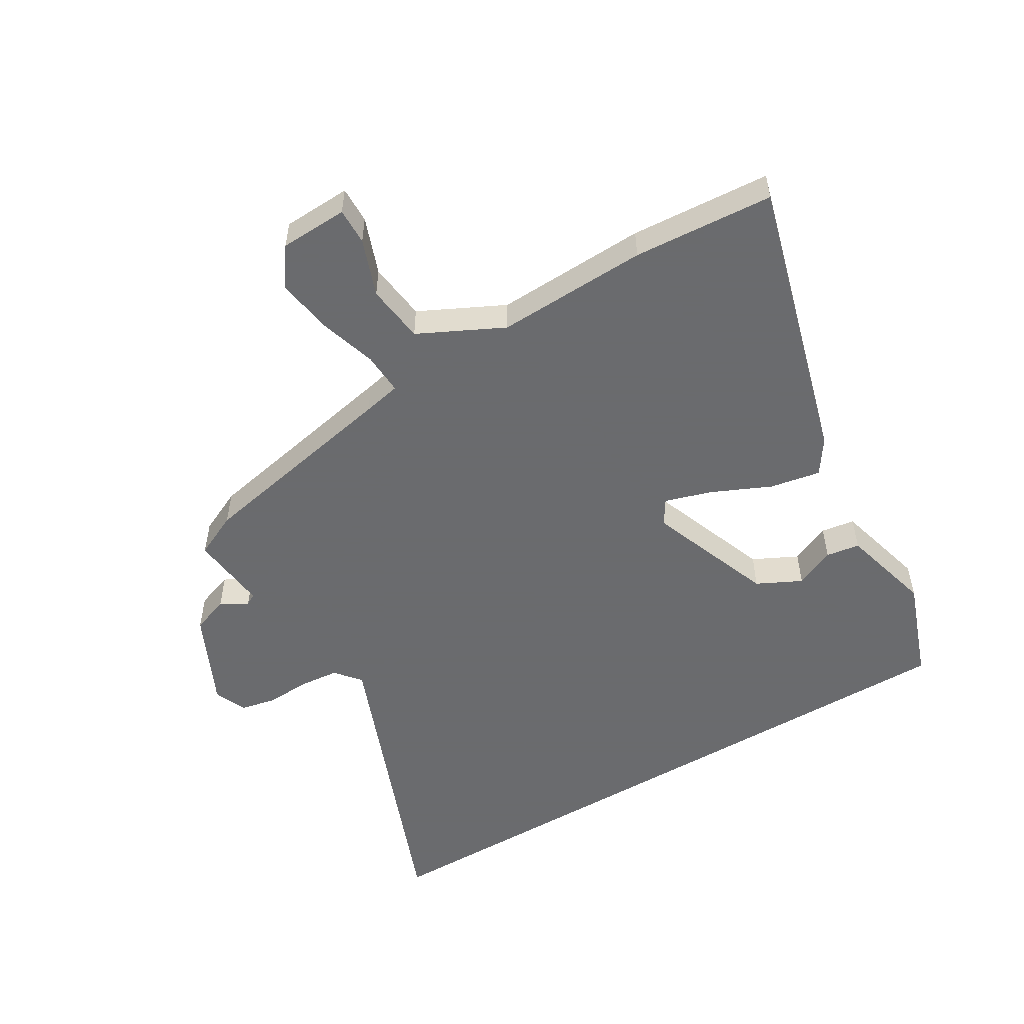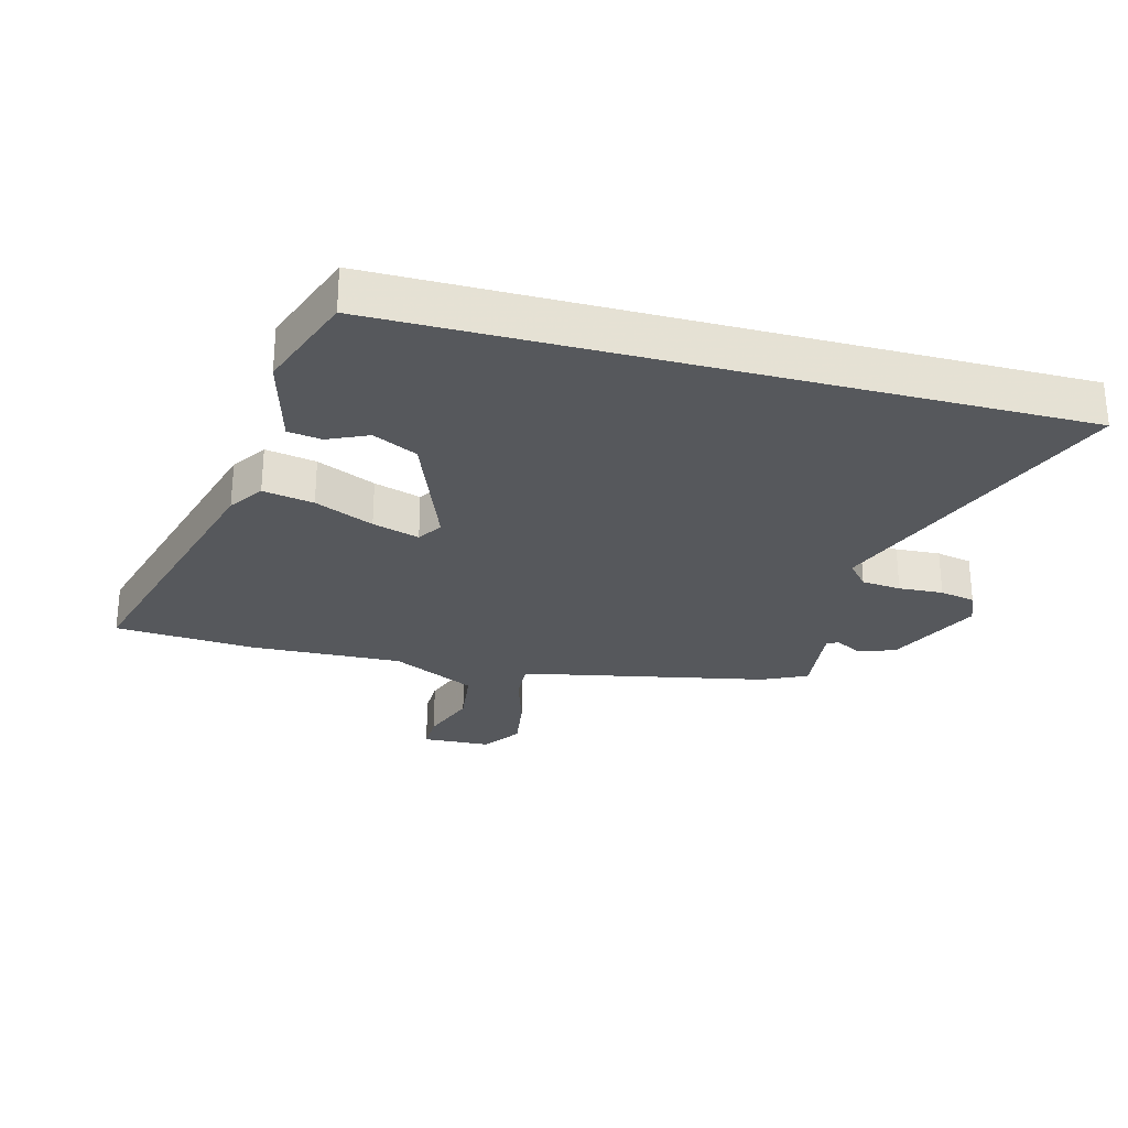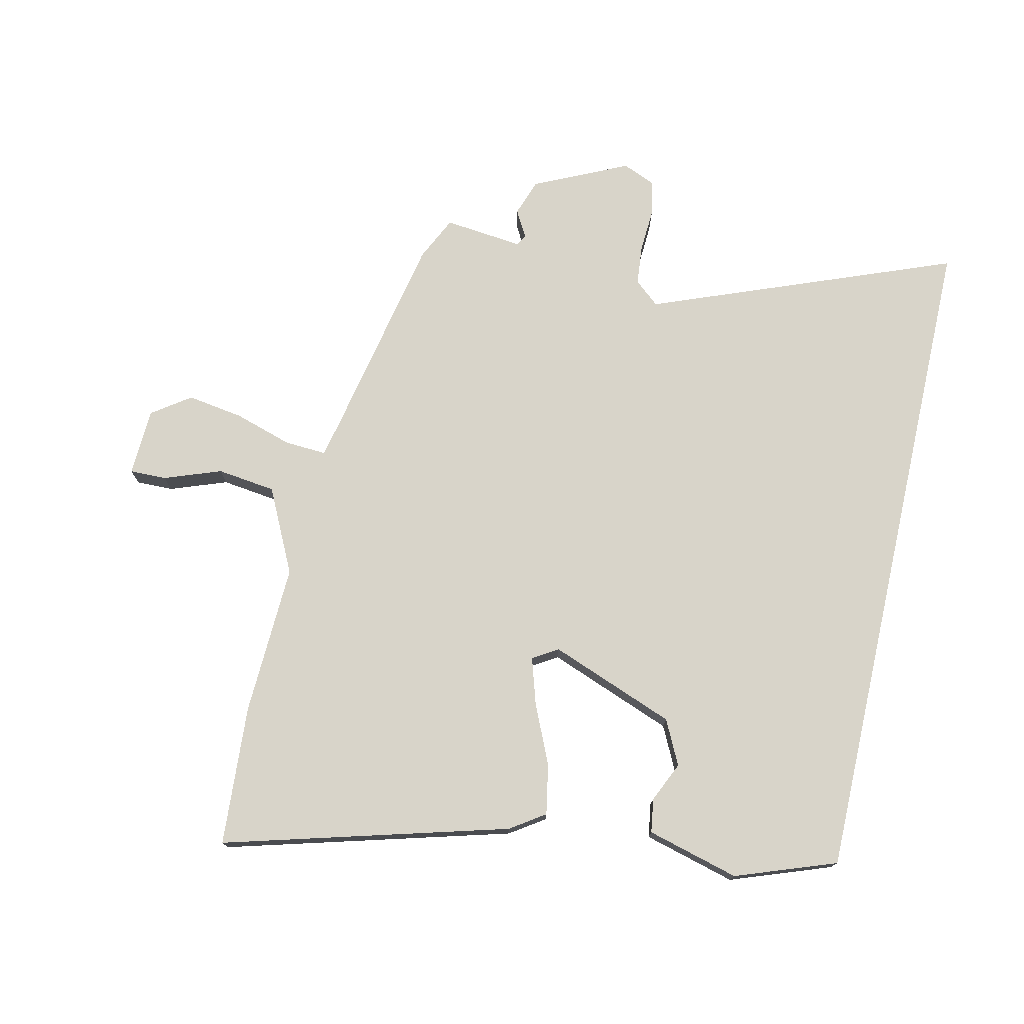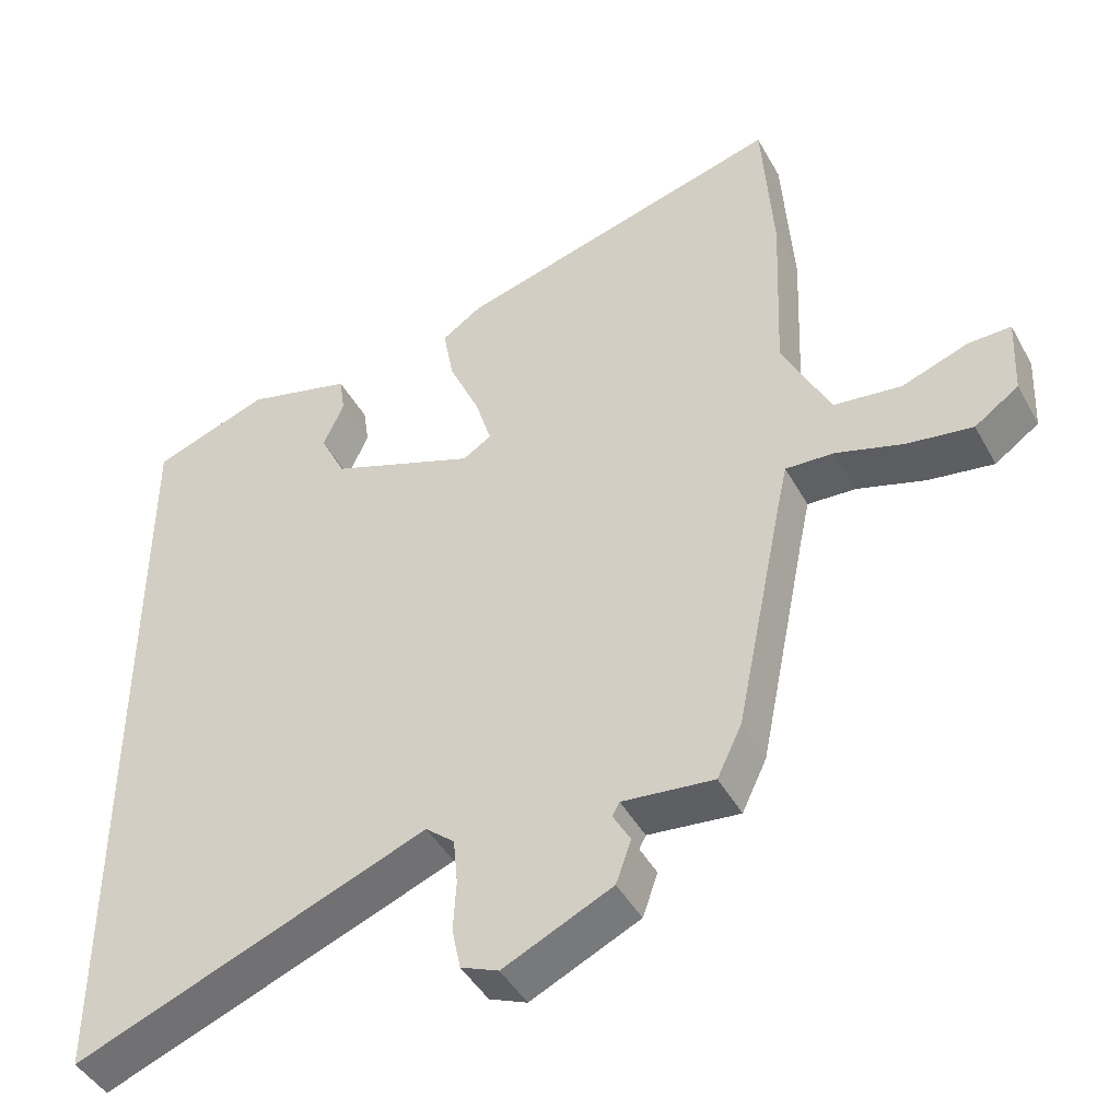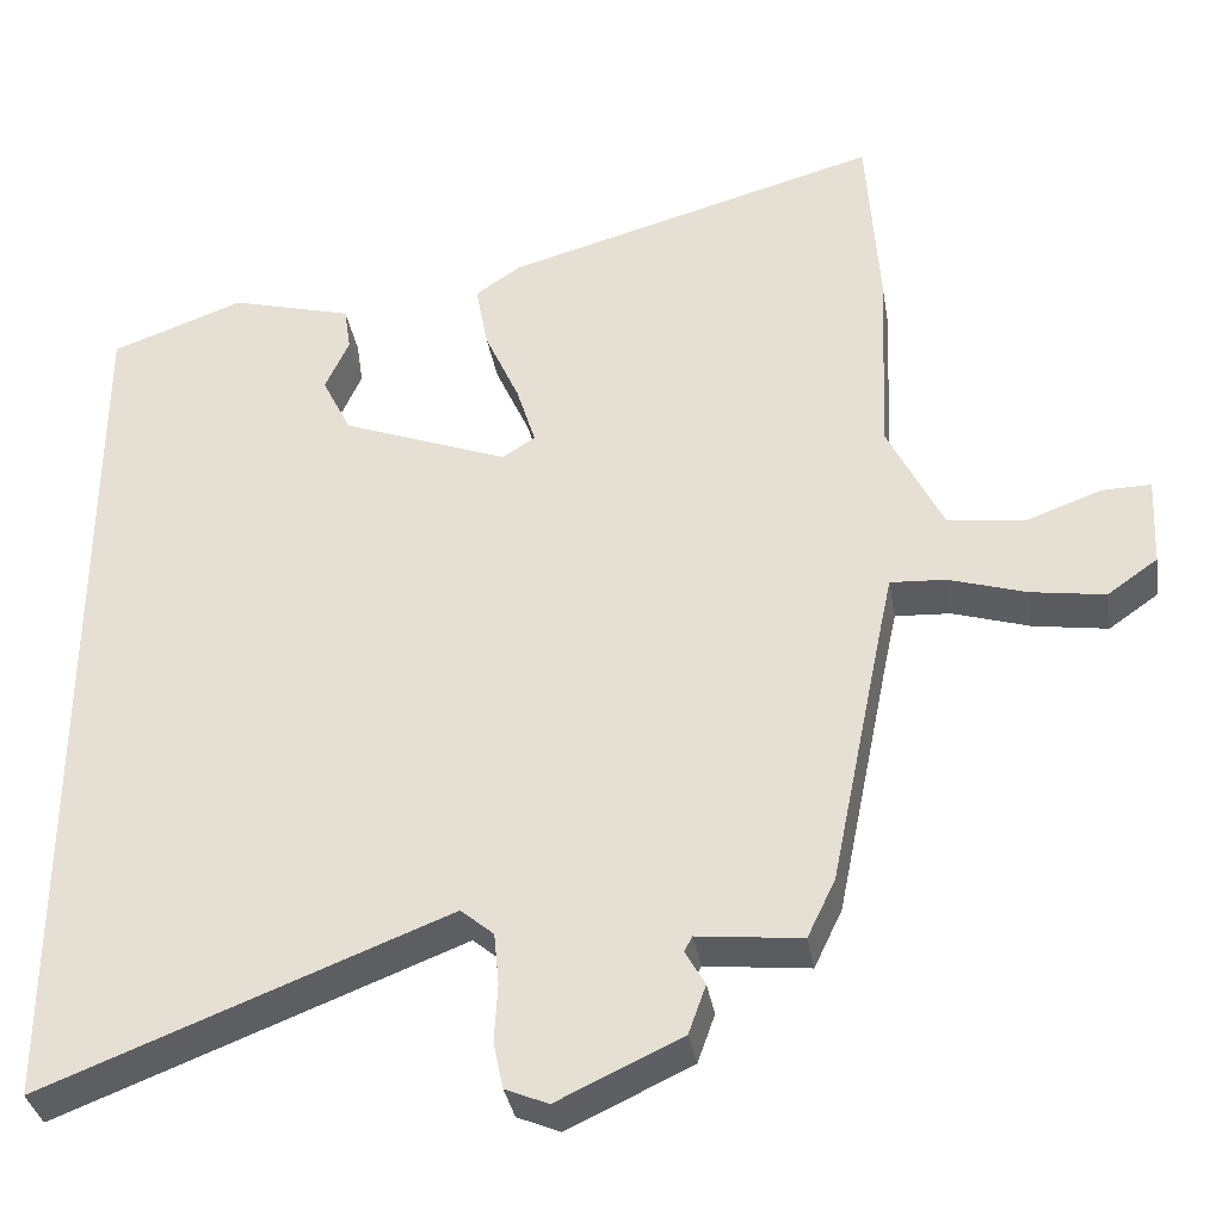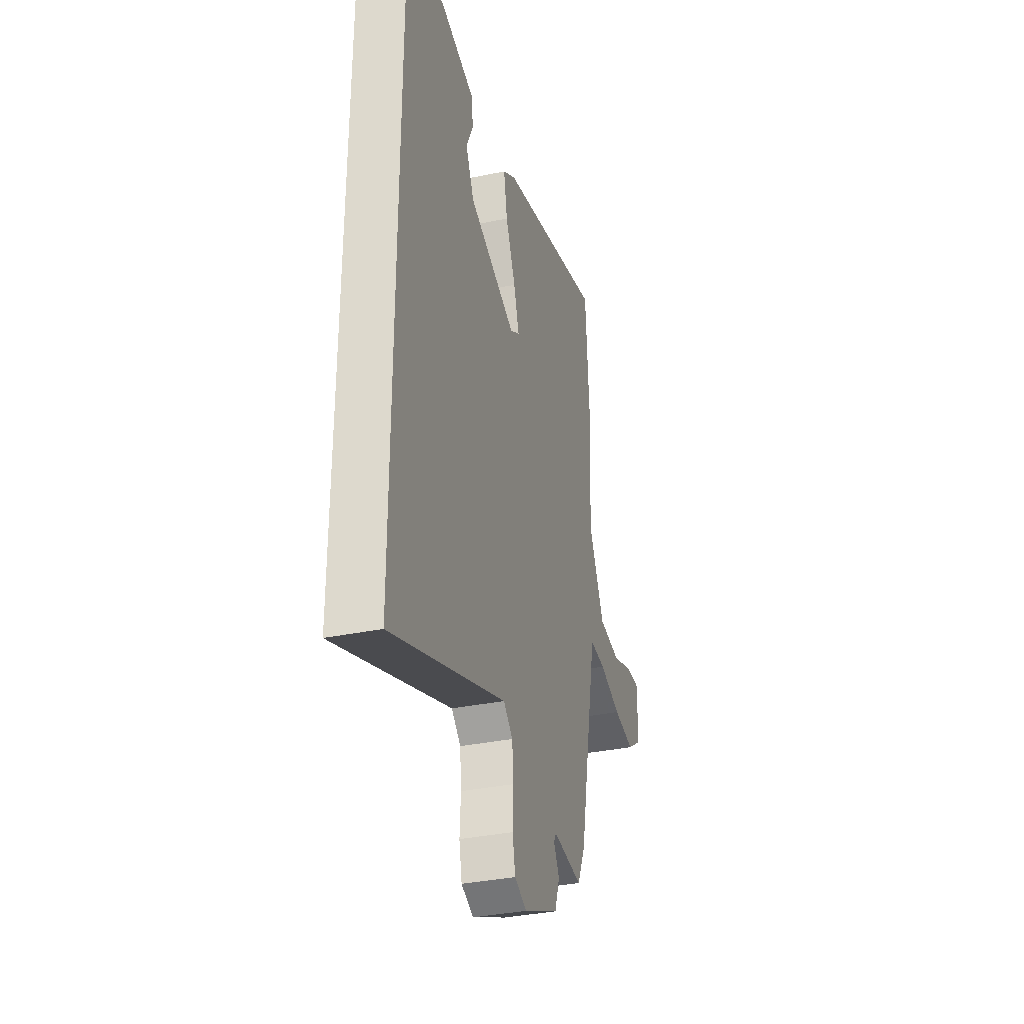
<metadata>
{"format":"obj","ext":"obj","renderer":"f3d","projection":"perspective","resolution":1024,"background":"white","views":[{"elev":-53.3,"azim":-59.3,"up":"+Y"},{"elev":-27.8,"azim":75.1,"up":"+Y"},{"elev":75.0,"azim":12.7,"up":"+Y"},{"elev":-44.6,"azim":-152.6,"up":"+Z"},{"elev":-35.2,"azim":-170.5,"up":"+Z"},{"elev":-35.1,"azim":105.4,"up":"+Z"}]}
</metadata>
<code>
v -0.508 0.07 0.383
v -0.493 0.07 0.608
v -0.038 0.07 0.482
v 0.017 0.07 0.445
v 0.002 0.07 0.364
v -0.04 0.07 0.27
v -0.063 0.07 0.195
v -0.023 0.07 0.17
v 0.178 0.07 0.247
v 0.213 0.07 0.318
v 0.184 0.07 0.382
v 0.192 0.07 0.436
v 0.339 0.07 0.476
v 0.5 0.07 0.418
v 0.5 0.07 -0.661
v 0.012 0.07 -0.472
v -0.028 0.07 -0.506
v -0.034 0.07 -0.569
v -0.03 0.07 -0.64
v -0.042 0.07 -0.697
v -0.094 0.07 -0.719
v -0.244 0.07 -0.649
v -0.265 0.07 -0.59
v -0.241 0.07 -0.547
v -0.251 0.07 -0.529
v -0.377 0.07 -0.543
v -0.411 0.07 -0.472
v -0.479 0.07 -0.138
v -0.492 0.07 -0.078
v -0.559 0.07 -0.082
v -0.652 0.07 -0.111
v -0.742 0.07 -0.125
v -0.803 0.07 -0.082
v -0.808 0.07 0.027
v -0.749 0.07 0.026
v -0.658 0.07 -0.007
v -0.564 0.07 0.005
v -0.498 0.07 0.14
v -0.508 0 0.383
v -0.493 0 0.608
v -0.038 0 0.482
v 0.017 0 0.445
v 0.002 0 0.364
v -0.04 0 0.27
v -0.063 0 0.195
v -0.023 0 0.17
v 0.178 0 0.247
v 0.213 0 0.318
v 0.184 0 0.382
v 0.192 0 0.436
v 0.339 0 0.476
v 0.5 0 0.418
v 0.5 0 -0.661
v 0.012 0 -0.472
v -0.028 0 -0.506
v -0.034 0 -0.569
v -0.03 0 -0.64
v -0.042 0 -0.697
v -0.094 0 -0.719
v -0.244 0 -0.649
v -0.265 0 -0.59
v -0.241 0 -0.547
v -0.251 0 -0.529
v -0.377 0 -0.543
v -0.411 0 -0.472
v -0.479 0 -0.138
v -0.492 0 -0.078
v -0.559 0 -0.082
v -0.652 0 -0.111
v -0.742 0 -0.125
v -0.803 0 -0.082
v -0.808 0 0.027
v -0.749 0 0.026
v -0.658 0 -0.007
v -0.564 0 0.005
v -0.498 0 0.14
f 33 34 35 36
f 33 36 37
f 30 31 32 33
f 29 30 33 37
f 25 26 27 28
f 25 28 29
f 24 25 29
f 21 22 23 24
f 21 24 29
f 18 19 20 21
f 17 18 21 29
f 16 17 29 37
f 10 11 12 13
f 9 10 13 14
f 3 4 5 6
f 3 6 7
f 38 1 2 3
f 38 3 7
f 37 38 7 8
f 16 37 8
f 9 14 15 16
f 8 9 16
f 74 73 72 71
f 75 74 71
f 71 70 69 68
f 75 71 68 67
f 66 65 64 63
f 67 66 63
f 67 63 62
f 62 61 60 59
f 67 62 59
f 59 58 57 56
f 67 59 56 55
f 75 67 55 54
f 51 50 49 48
f 52 51 48 47
f 44 43 42 41
f 45 44 41
f 41 40 39 76
f 45 41 76
f 46 45 76 75
f 46 75 54
f 54 53 52 47
f 54 47 46
f 1 39 40 2
f 2 40 41 3
f 3 41 42 4
f 4 42 43 5
f 5 43 44 6
f 6 44 45 7
f 7 45 46 8
f 8 46 47 9
f 9 47 48 10
f 10 48 49 11
f 11 49 50 12
f 12 50 51 13
f 13 51 52 14
f 14 52 53 15
f 15 53 54 16
f 16 54 55 17
f 17 55 56 18
f 18 56 57 19
f 19 57 58 20
f 20 58 59 21
f 21 59 60 22
f 22 60 61 23
f 23 61 62 24
f 24 62 63 25
f 25 63 64 26
f 26 64 65 27
f 27 65 66 28
f 28 66 67 29
f 29 67 68 30
f 30 68 69 31
f 31 69 70 32
f 32 70 71 33
f 33 71 72 34
f 34 72 73 35
f 35 73 74 36
f 36 74 75 37
f 37 75 76 38
f 38 76 39 1

</code>
